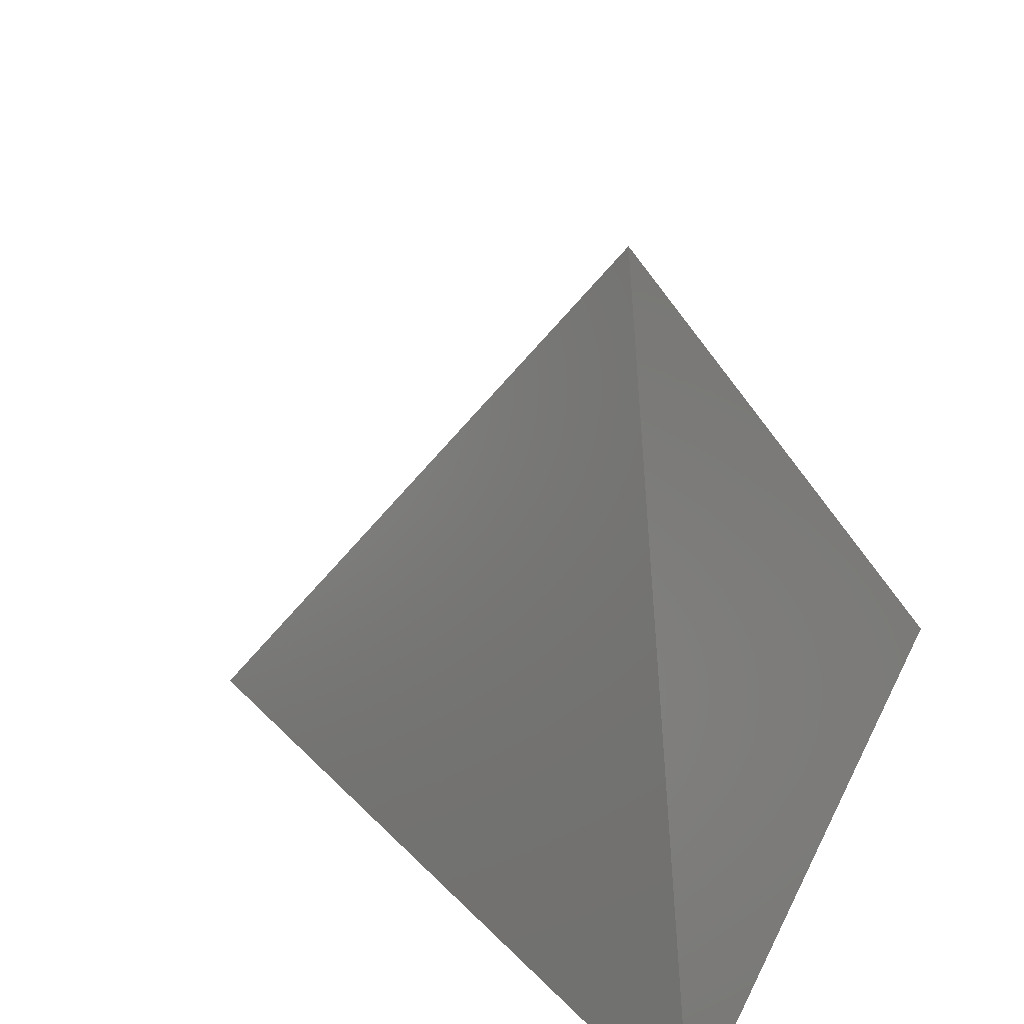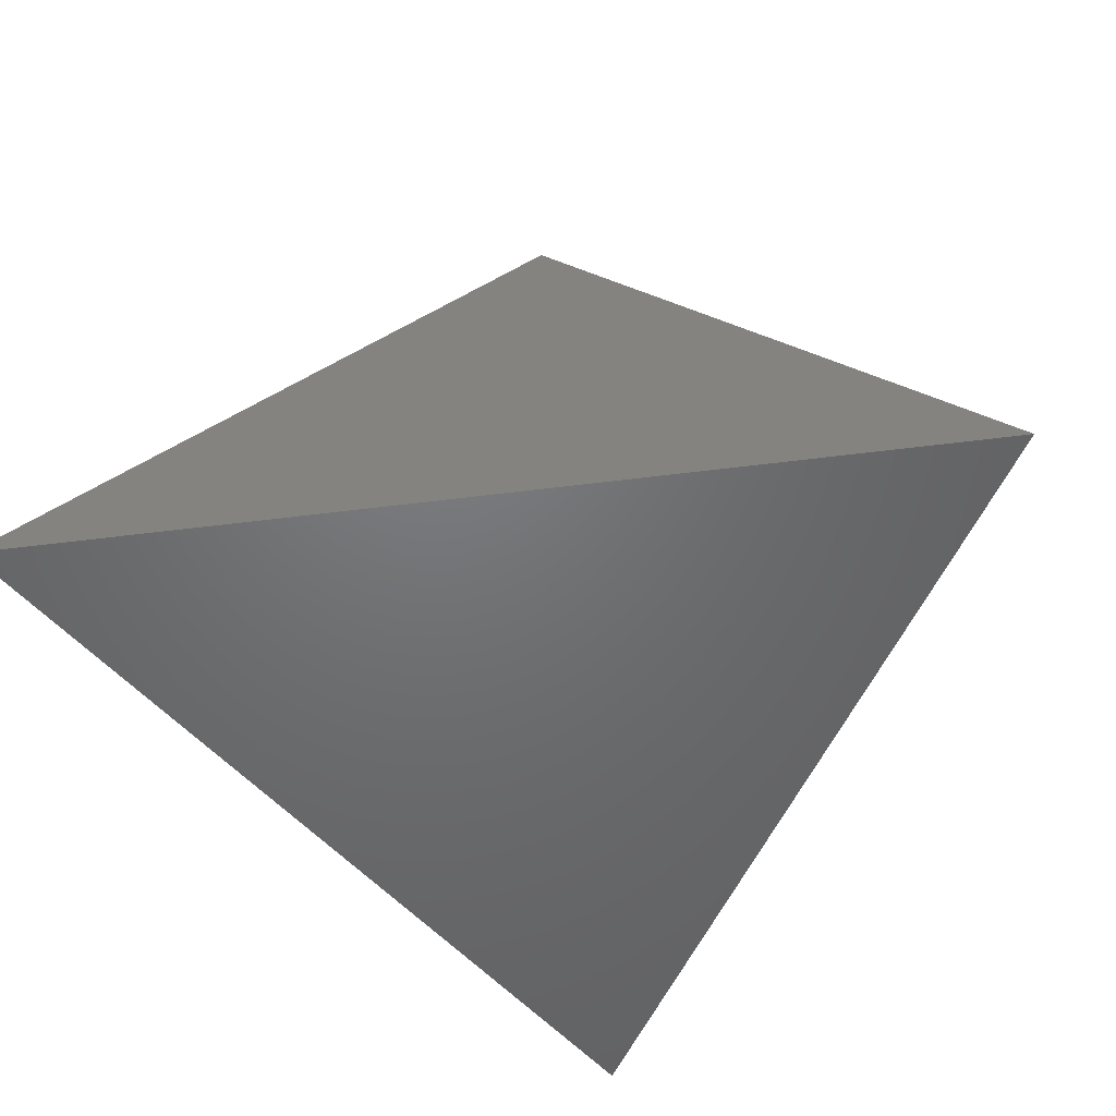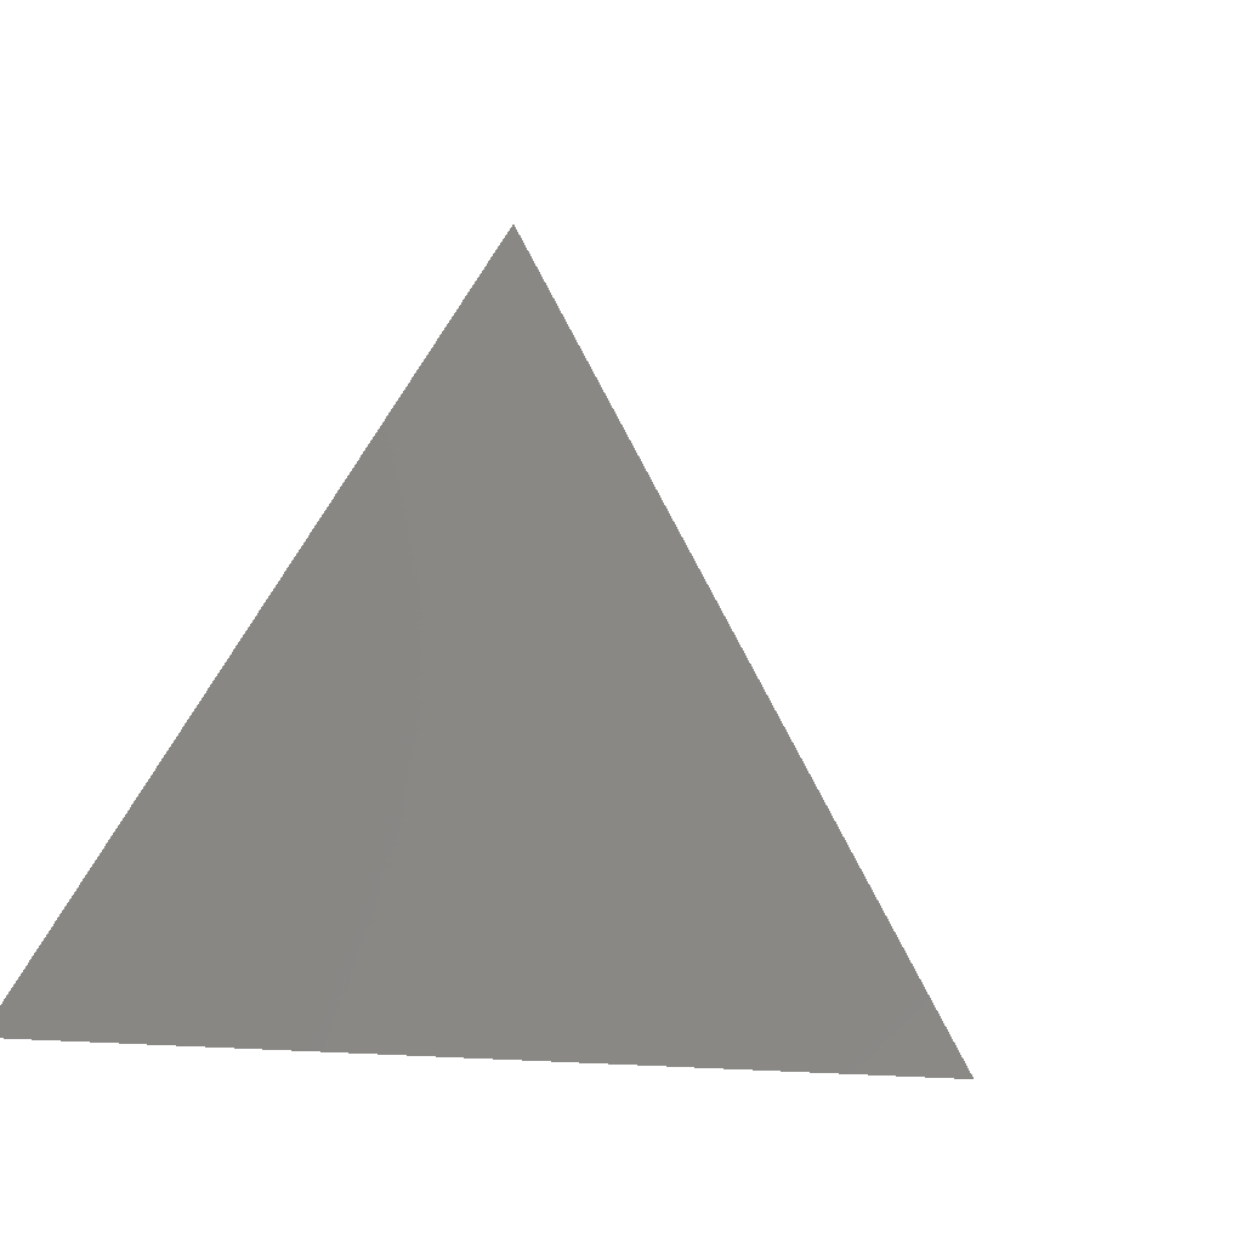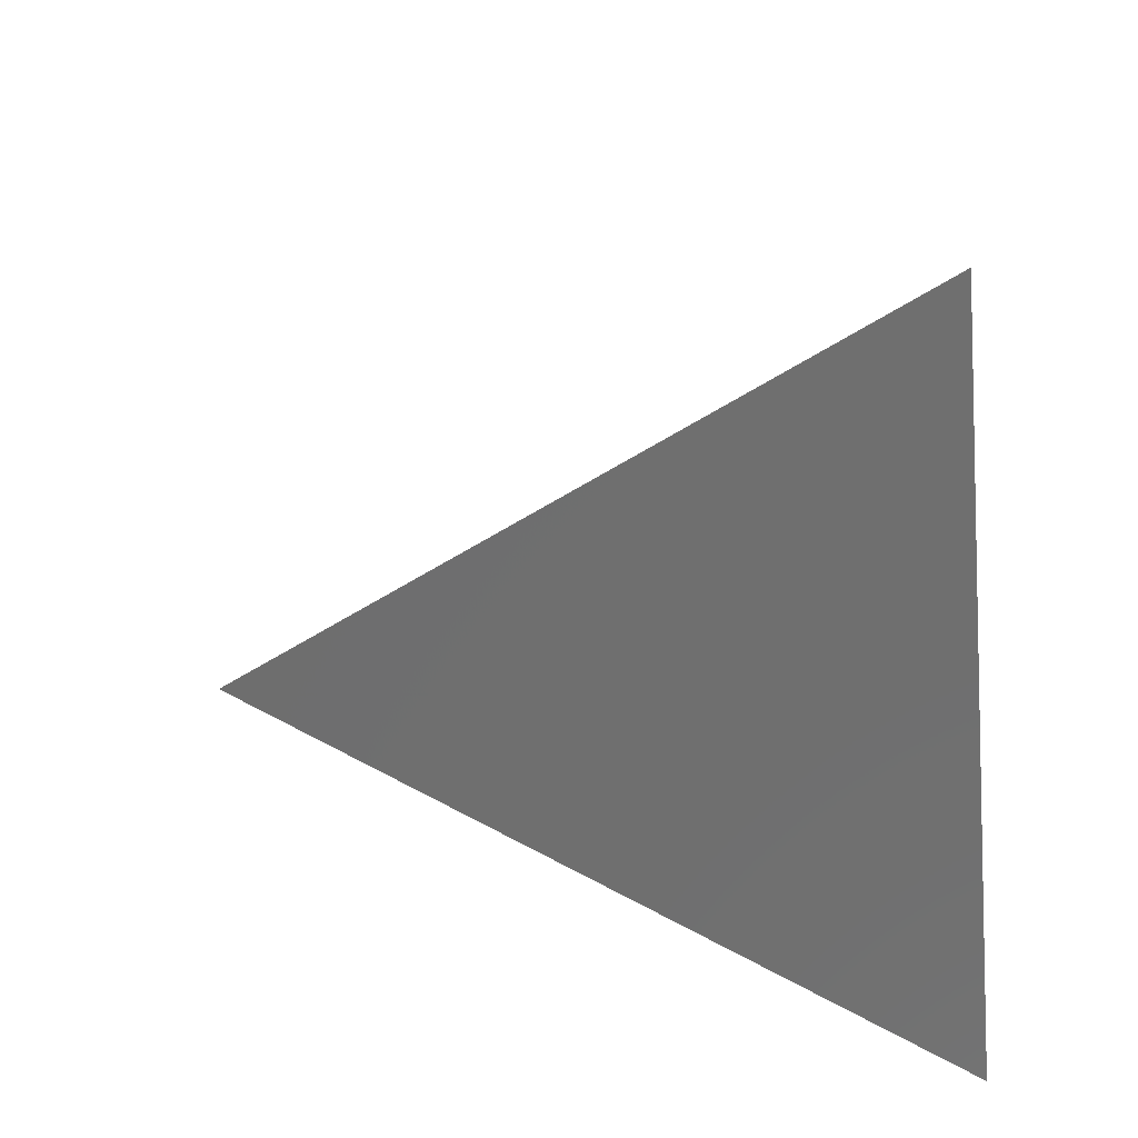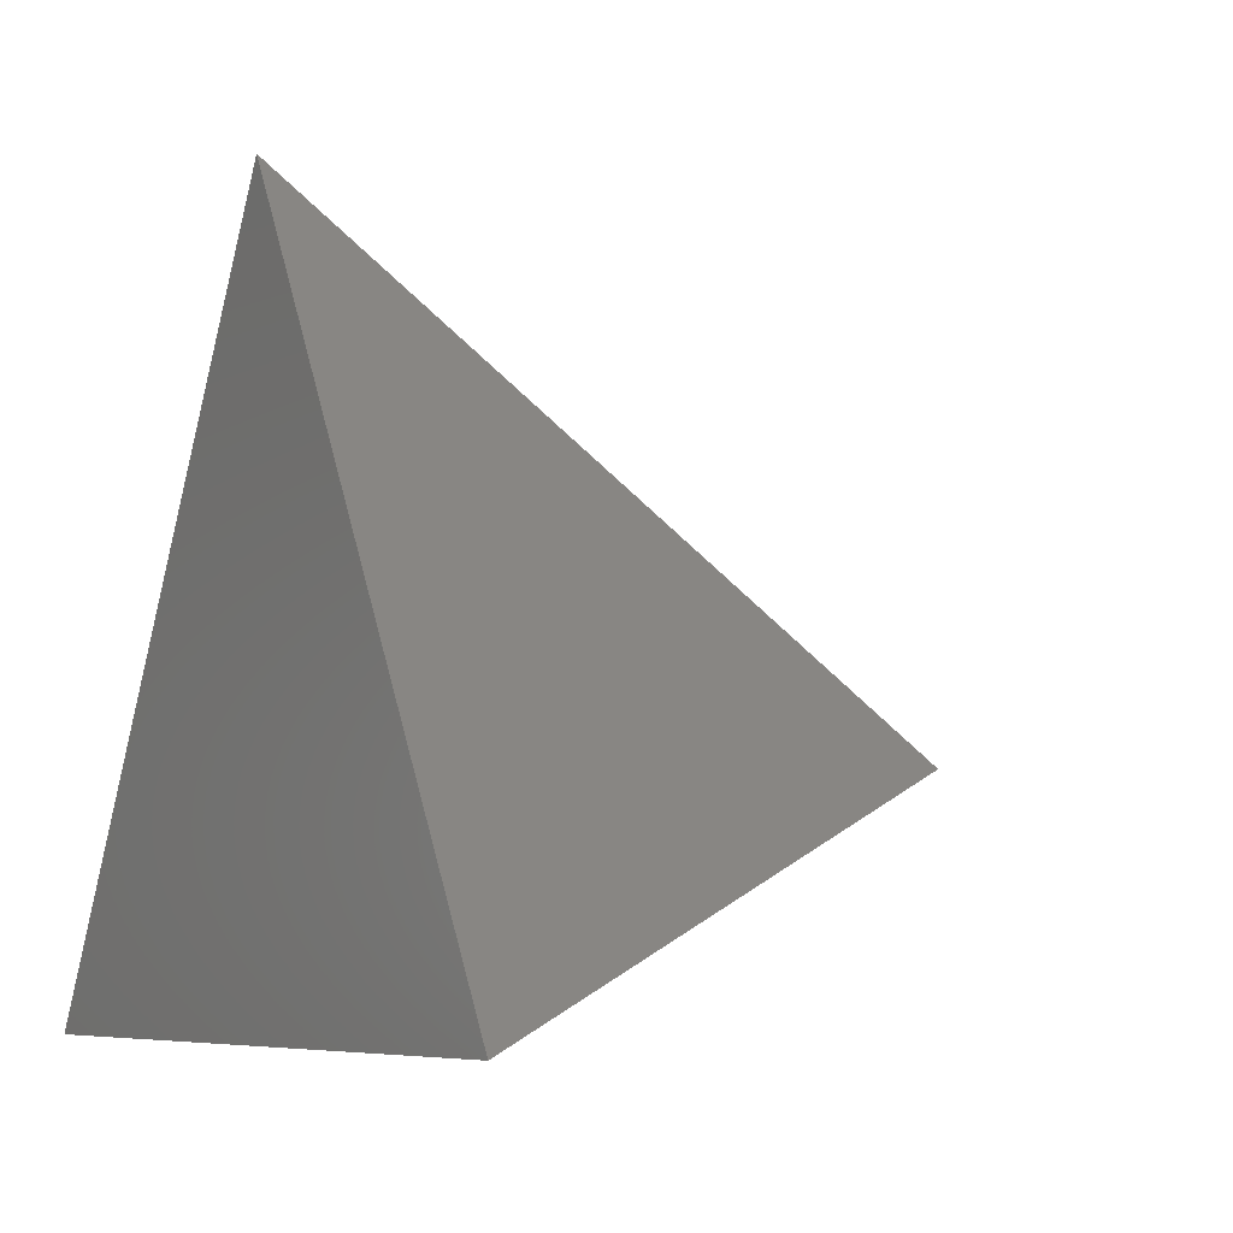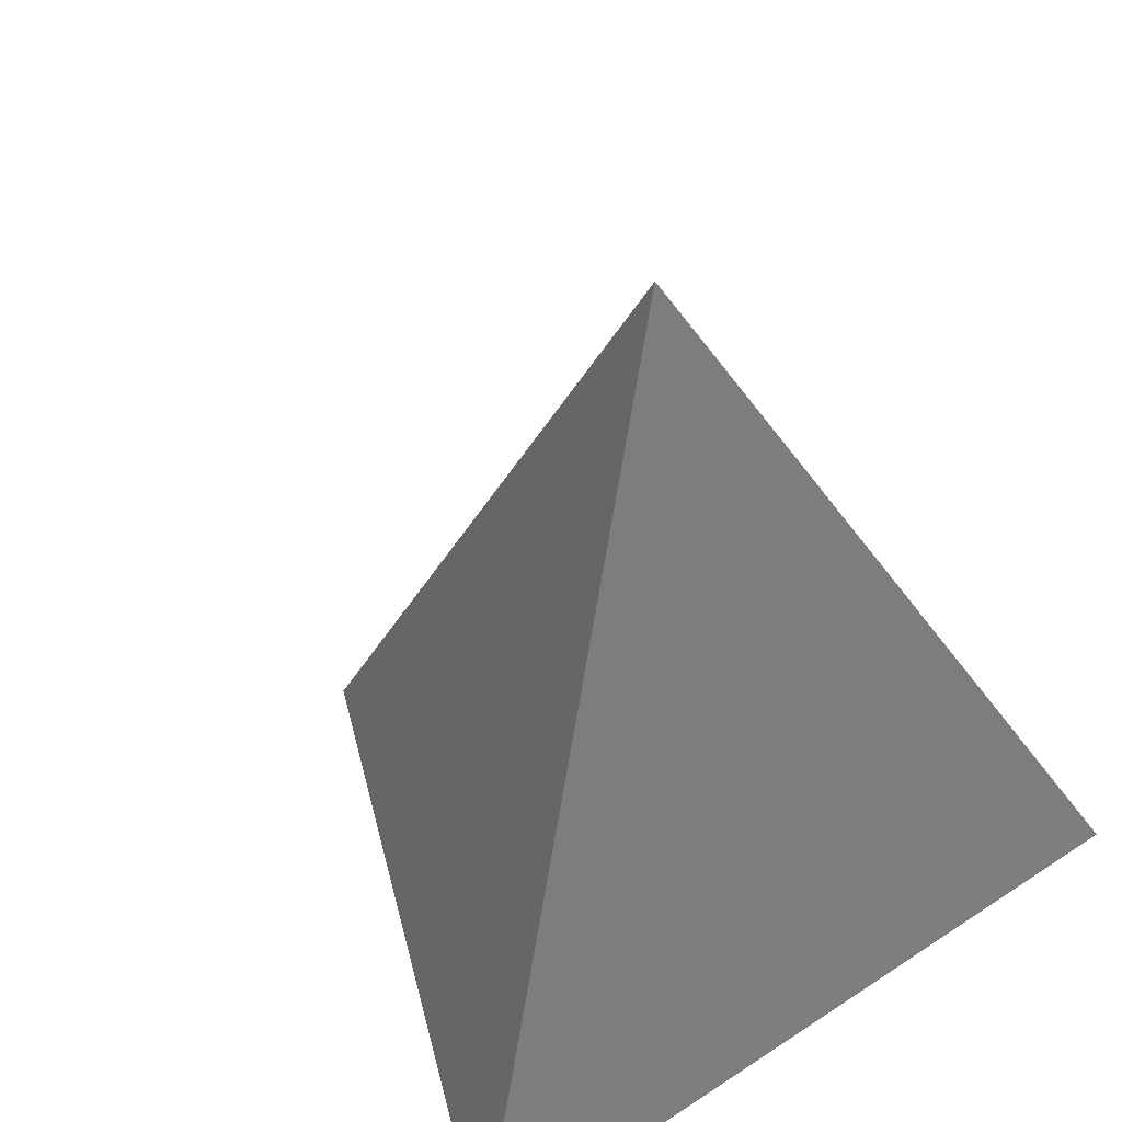
<metadata>
{"format":"stl","ext":"stl","renderer":"f3d","projection":"perspective","resolution":1024,"background":"white","views":[{"elev":34.8,"azim":-66.9,"up":"+Z"},{"elev":-49.3,"azim":8.2,"up":"+Z"},{"elev":7.7,"azim":128.4,"up":"+Z"},{"elev":55.4,"azim":80.4,"up":"+Y"},{"elev":-6.8,"azim":-120.1,"up":"+Y"},{"elev":32.3,"azim":-42.1,"up":"+Z"}]}
</metadata>
<code>
# stl→obj: 4 verts, 4 faces
v -0.866 -0.5 0
v 0 1 0
v 0.866 -0.5 0
v 0 0 1.414
f 1 2 3
f 1 4 2
f 1 3 4
f 3 2 4

</code>
